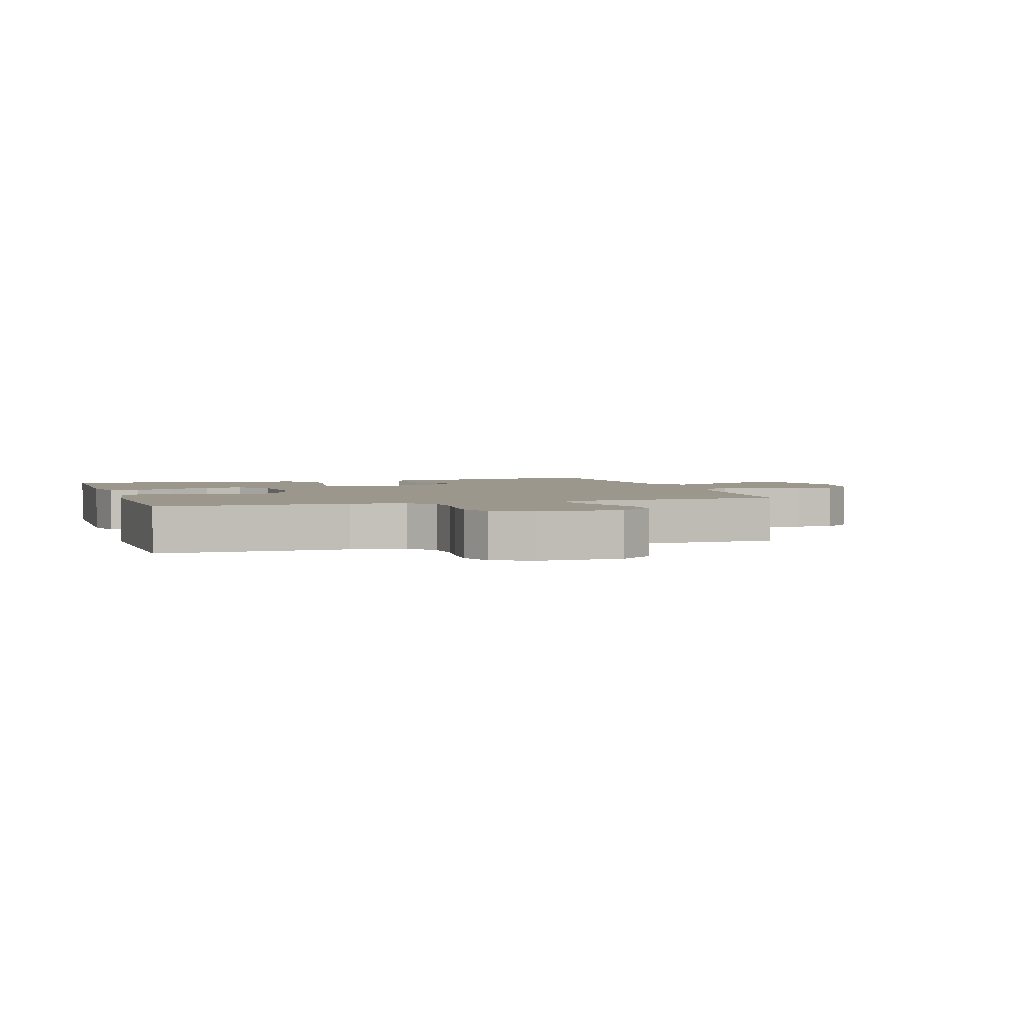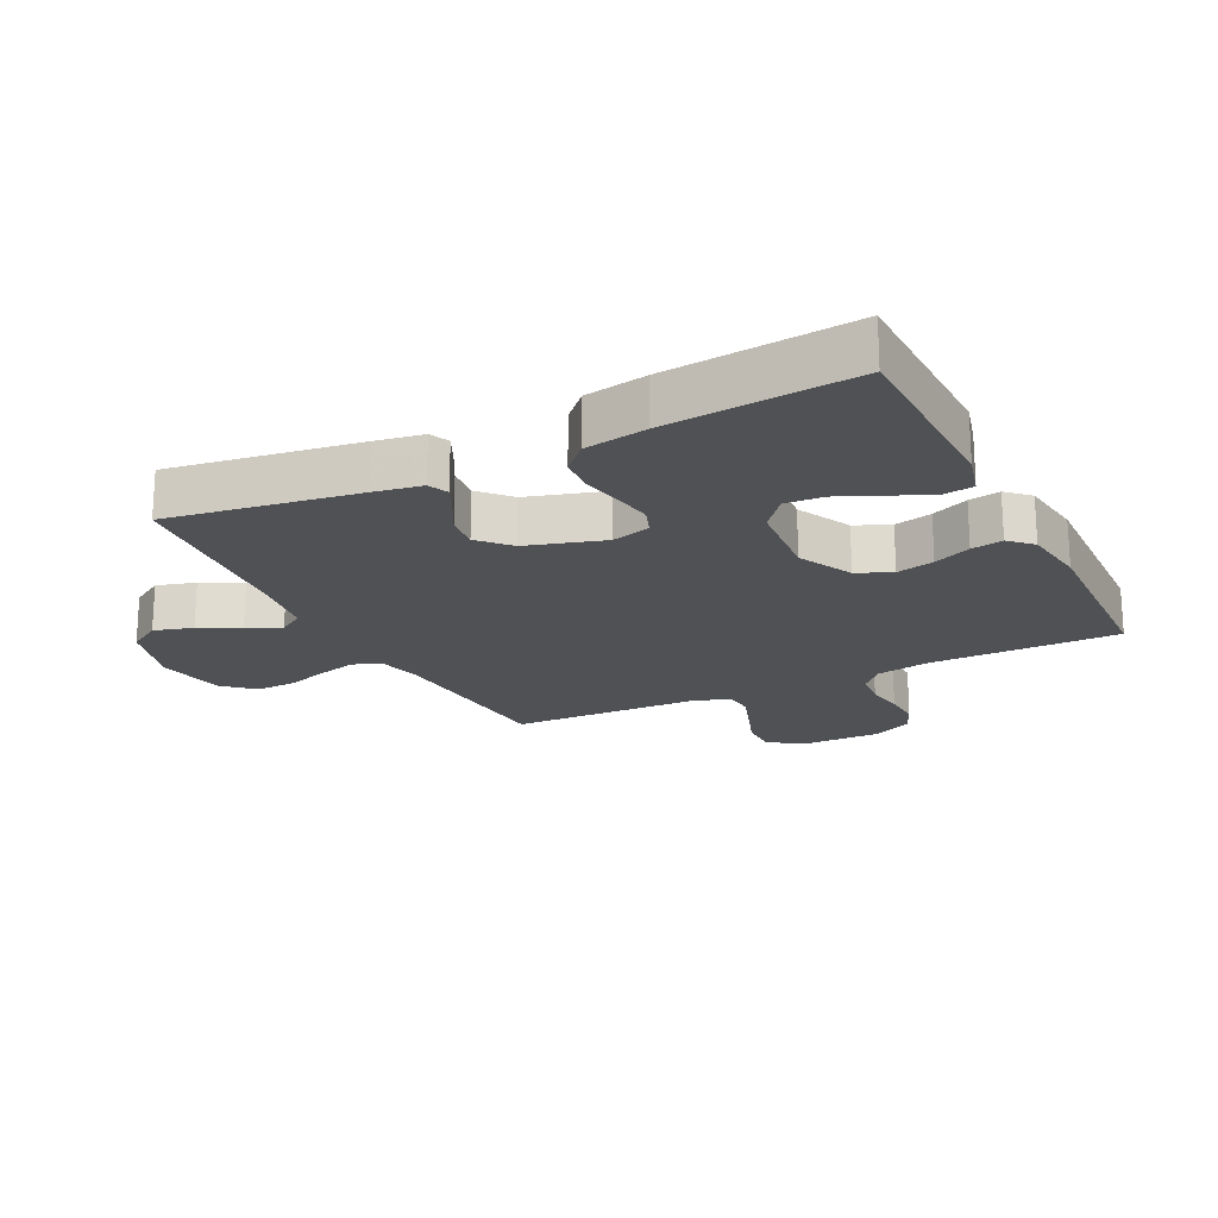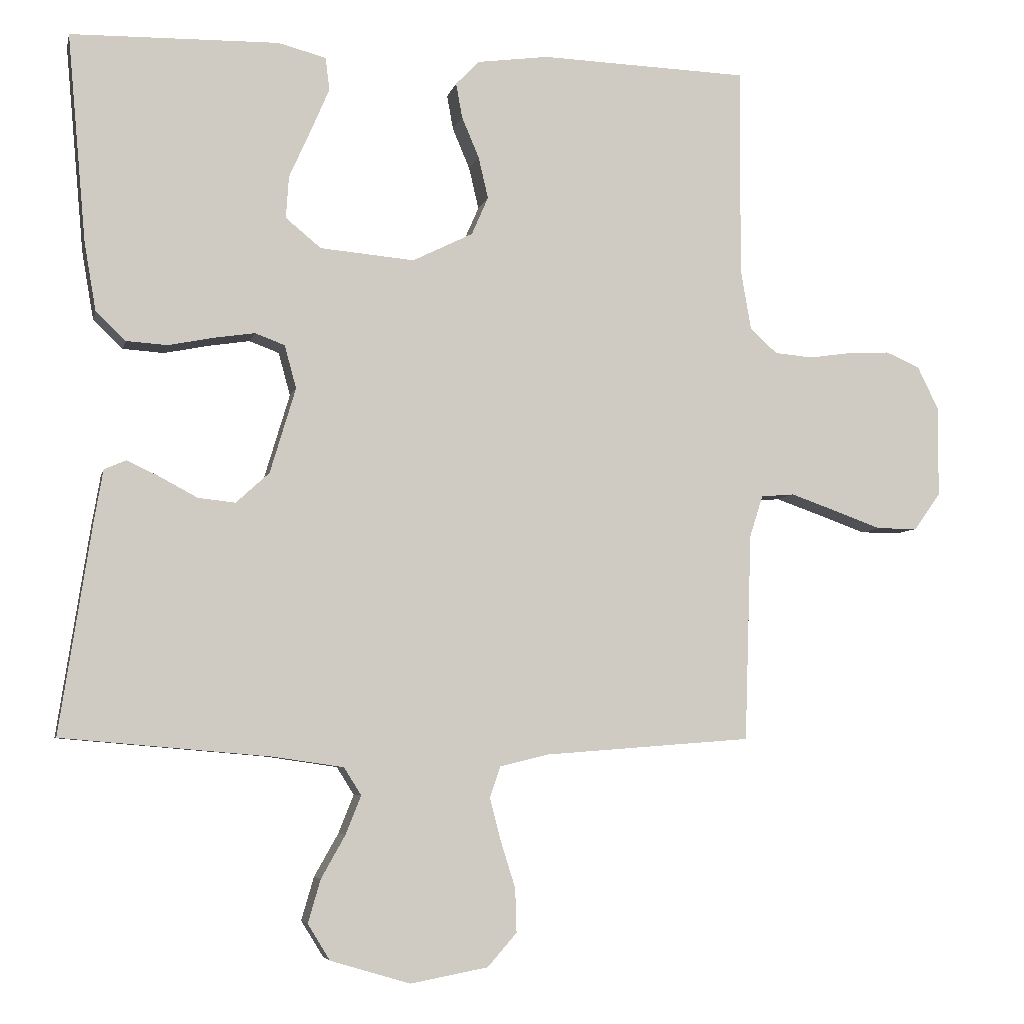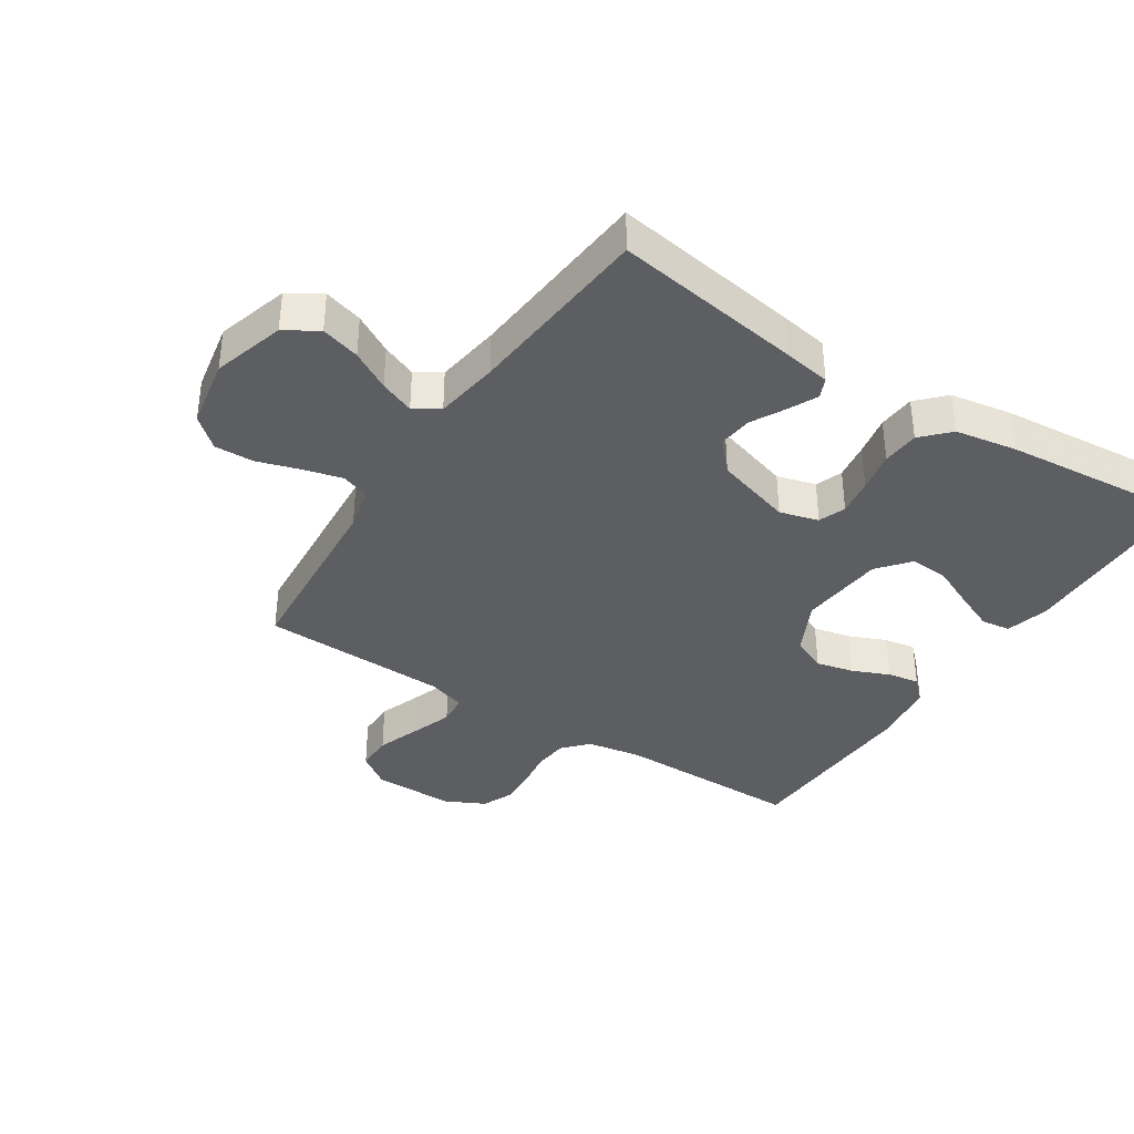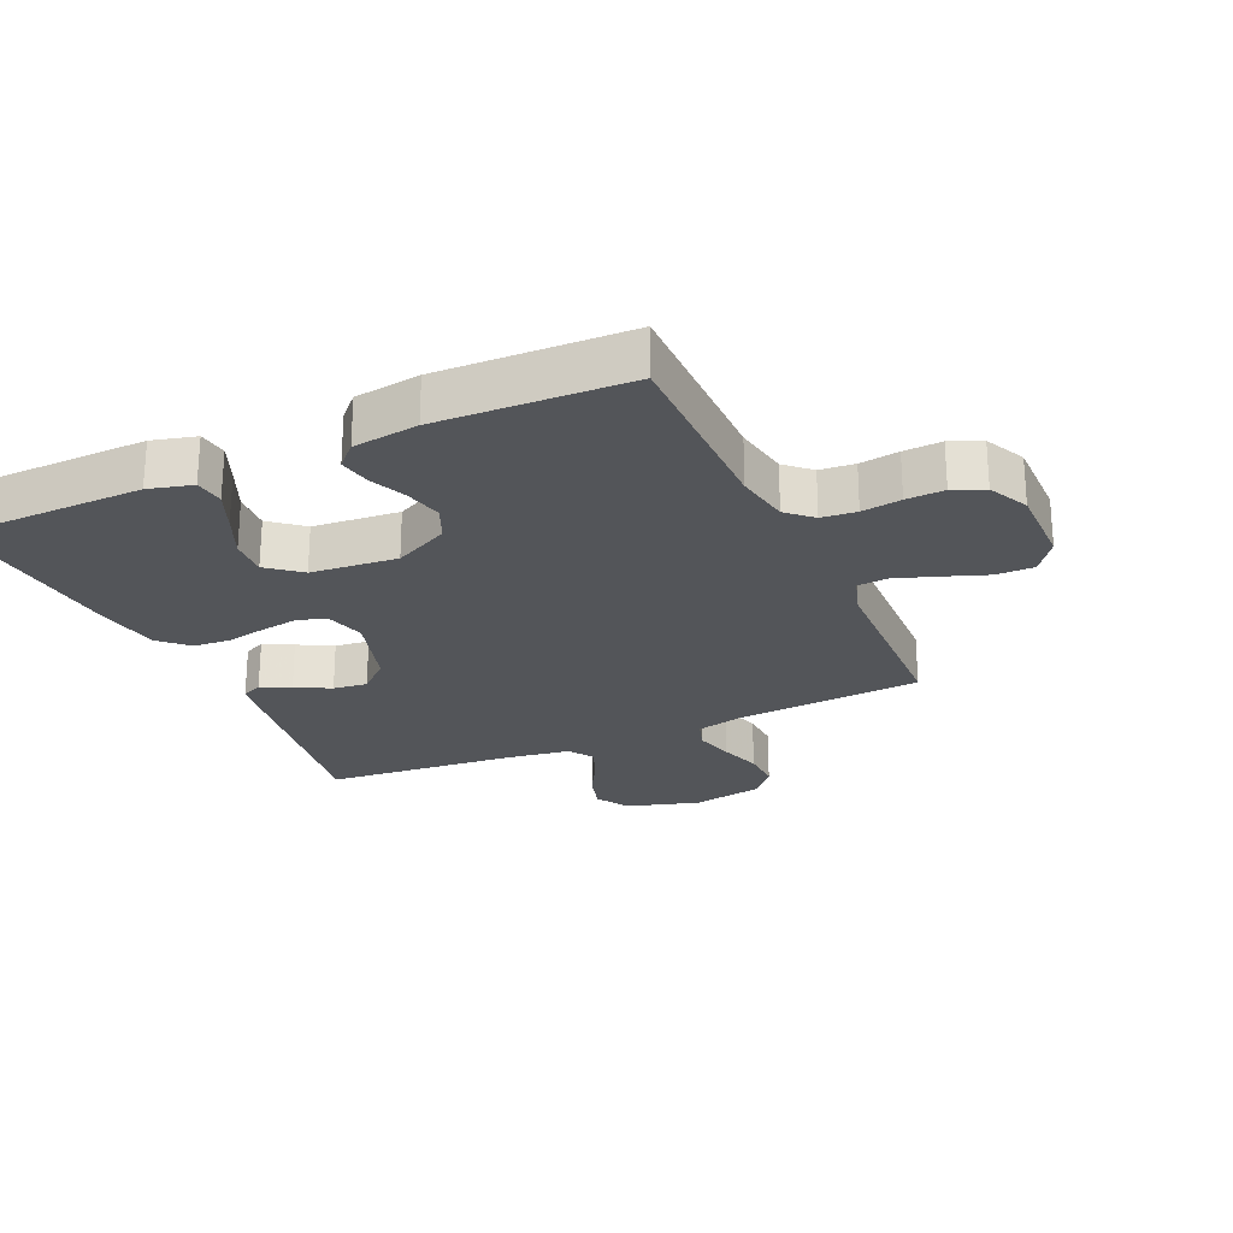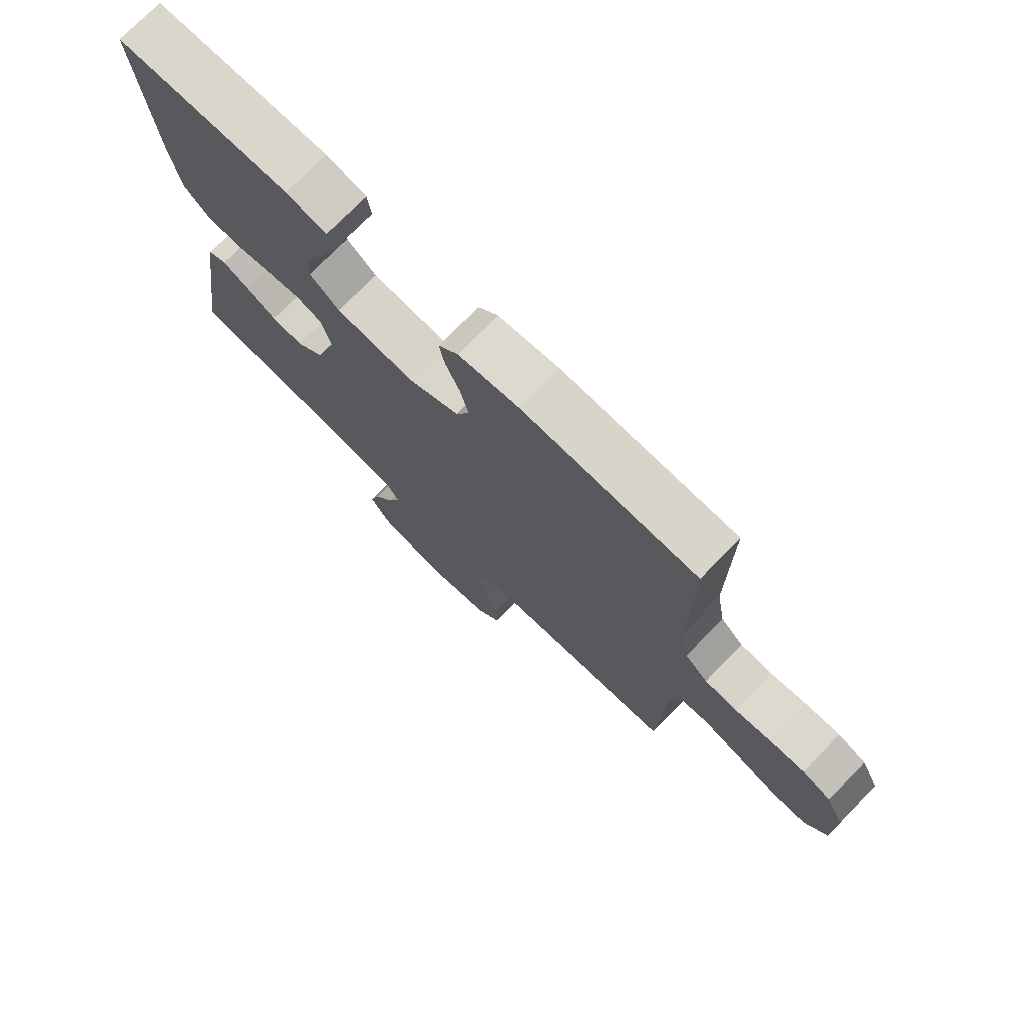
<metadata>
{"format":"obj","ext":"obj","renderer":"f3d","projection":"perspective","resolution":1024,"background":"white","views":[{"elev":2.9,"azim":72.6,"up":"+Y"},{"elev":-19.8,"azim":-63.4,"up":"+Y"},{"elev":-5.7,"azim":-12.4,"up":"+Z"},{"elev":-37.4,"azim":-123.0,"up":"+Y"},{"elev":-24.4,"azim":24.3,"up":"+Y"},{"elev":74.6,"azim":44.3,"up":"+Z"}]}
</metadata>
<code>
v 0.5 0.07 -0.5
v 0.2 0.07 -0.523
v 0.13 0.07 -0.54
v 0.115 0.07 -0.585
v 0.131 0.07 -0.647
v 0.152 0.07 -0.714
v 0.154 0.07 -0.777
v 0.112 0.07 -0.825
v 0 0.07 -0.846
v -0.115 0.07 -0.812
v -0.147 0.07 -0.76
v -0.129 0.07 -0.698
v -0.094 0.07 -0.636
v -0.072 0.07 -0.581
v -0.097 0.07 -0.541
v -0.2 0.07 -0.526
v -0.5 0.07 -0.5
v -0.454 0.07 -0.2
v -0.441 0.07 -0.124
v -0.409 0.07 -0.11
v -0.363 0.07 -0.132
v -0.309 0.07 -0.161
v -0.255 0.07 -0.167
v -0.207 0.07 -0.123
v -0.17 0.07 0
v -0.187 0.07 0.062
v -0.23 0.07 0.078
v -0.289 0.07 0.069
v -0.354 0.07 0.056
v -0.413 0.07 0.06
v -0.456 0.07 0.101
v -0.473 0.07 0.2
v -0.5 0.07 0.5
v -0.2 0.07 0.506
v -0.131 0.07 0.488
v -0.125 0.07 0.441
v -0.152 0.07 0.378
v -0.183 0.07 0.309
v -0.187 0.07 0.248
v -0.136 0.07 0.206
v 0 0.07 0.194
v 0.087 0.07 0.237
v 0.111 0.07 0.292
v 0.097 0.07 0.352
v 0.072 0.07 0.411
v 0.063 0.07 0.461
v 0.097 0.07 0.496
v 0.2 0.07 0.51
v 0.5 0.07 0.5
v 0.499 0.07 0.2
v 0.514 0.07 0.113
v 0.553 0.07 0.077
v 0.608 0.07 0.072
v 0.67 0.07 0.081
v 0.73 0.07 0.084
v 0.779 0.07 0.063
v 0.81 0.07 0
v 0.809 0.07 -0.131
v 0.771 0.07 -0.184
v 0.712 0.07 -0.184
v 0.643 0.07 -0.159
v 0.577 0.07 -0.136
v 0.529 0.07 -0.14
v 0.51 0.07 -0.2
v 0.5 0 -0.5
v 0.2 0 -0.523
v 0.13 0 -0.54
v 0.115 0 -0.585
v 0.131 0 -0.647
v 0.152 0 -0.714
v 0.154 0 -0.777
v 0.112 0 -0.825
v 0 0 -0.846
v -0.115 0 -0.812
v -0.147 0 -0.76
v -0.129 0 -0.698
v -0.094 0 -0.636
v -0.072 0 -0.581
v -0.097 0 -0.541
v -0.2 0 -0.526
v -0.5 0 -0.5
v -0.454 0 -0.2
v -0.441 0 -0.124
v -0.409 0 -0.11
v -0.363 0 -0.132
v -0.309 0 -0.161
v -0.255 0 -0.167
v -0.207 0 -0.123
v -0.17 0 0
v -0.187 0 0.062
v -0.23 0 0.078
v -0.289 0 0.069
v -0.354 0 0.056
v -0.413 0 0.06
v -0.456 0 0.101
v -0.473 0 0.2
v -0.5 0 0.5
v -0.2 0 0.506
v -0.131 0 0.488
v -0.125 0 0.441
v -0.152 0 0.378
v -0.183 0 0.309
v -0.187 0 0.248
v -0.136 0 0.206
v 0 0 0.194
v 0.087 0 0.237
v 0.111 0 0.292
v 0.097 0 0.352
v 0.072 0 0.411
v 0.063 0 0.461
v 0.097 0 0.496
v 0.2 0 0.51
v 0.5 0 0.5
v 0.499 0 0.2
v 0.514 0 0.113
v 0.553 0 0.077
v 0.608 0 0.072
v 0.67 0 0.081
v 0.73 0 0.084
v 0.779 0 0.063
v 0.81 0 0
v 0.809 0 -0.131
v 0.771 0 -0.184
v 0.712 0 -0.184
v 0.643 0 -0.159
v 0.577 0 -0.136
v 0.529 0 -0.14
v 0.51 0 -0.2
f 59 60 61
f 58 59 61
f 57 58 61
f 56 57 61
f 55 56 61
f 54 55 61
f 53 54 61
f 52 53 61 62
f 51 52 62 63
f 48 49 50
f 47 48 50
f 46 47 50
f 45 46 50
f 44 45 50
f 51 63 64
f 50 51 64
f 44 50 64
f 43 44 64
f 36 37 38
f 35 36 38
f 34 35 38
f 33 34 38
f 32 33 38
f 31 32 38
f 30 31 38
f 29 30 38
f 28 29 38 39
f 27 28 39 40
f 20 21 22
f 19 20 22
f 18 19 22
f 17 18 22
f 16 17 22
f 15 16 22 23
f 14 15 23 24
f 11 12 13
f 10 11 13
f 9 10 13
f 8 9 13
f 7 8 13
f 6 7 13
f 5 6 13
f 4 5 13 14
f 14 24 25
f 4 14 25
f 3 4 25
f 64 1 2
f 43 64 2
f 42 43 2
f 26 27 40 41
f 26 41 42
f 25 26 42
f 3 25 42
f 2 3 42
f 125 124 123
f 125 123 122
f 125 122 121
f 125 121 120
f 125 120 119
f 125 119 118
f 125 118 117
f 126 125 117 116
f 127 126 116 115
f 114 113 112
f 114 112 111
f 114 111 110
f 114 110 109
f 114 109 108
f 128 127 115
f 128 115 114
f 128 114 108
f 128 108 107
f 102 101 100
f 102 100 99
f 102 99 98
f 102 98 97
f 102 97 96
f 102 96 95
f 102 95 94
f 102 94 93
f 103 102 93 92
f 104 103 92 91
f 86 85 84
f 86 84 83
f 86 83 82
f 86 82 81
f 86 81 80
f 87 86 80 79
f 88 87 79 78
f 77 76 75
f 77 75 74
f 77 74 73
f 77 73 72
f 77 72 71
f 77 71 70
f 77 70 69
f 78 77 69 68
f 89 88 78
f 89 78 68
f 89 68 67
f 66 65 128
f 66 128 107
f 66 107 106
f 105 104 91 90
f 106 105 90
f 106 90 89
f 106 89 67
f 106 67 66
f 1 65 66 2
f 2 66 67 3
f 3 67 68 4
f 4 68 69 5
f 5 69 70 6
f 6 70 71 7
f 7 71 72 8
f 8 72 73 9
f 9 73 74 10
f 10 74 75 11
f 11 75 76 12
f 12 76 77 13
f 13 77 78 14
f 14 78 79 15
f 15 79 80 16
f 16 80 81 17
f 17 81 82 18
f 18 82 83 19
f 19 83 84 20
f 20 84 85 21
f 21 85 86 22
f 22 86 87 23
f 23 87 88 24
f 24 88 89 25
f 25 89 90 26
f 26 90 91 27
f 27 91 92 28
f 28 92 93 29
f 29 93 94 30
f 30 94 95 31
f 31 95 96 32
f 32 96 97 33
f 33 97 98 34
f 34 98 99 35
f 35 99 100 36
f 36 100 101 37
f 37 101 102 38
f 38 102 103 39
f 39 103 104 40
f 40 104 105 41
f 41 105 106 42
f 42 106 107 43
f 43 107 108 44
f 44 108 109 45
f 45 109 110 46
f 46 110 111 47
f 47 111 112 48
f 48 112 113 49
f 49 113 114 50
f 50 114 115 51
f 51 115 116 52
f 52 116 117 53
f 53 117 118 54
f 54 118 119 55
f 55 119 120 56
f 56 120 121 57
f 57 121 122 58
f 58 122 123 59
f 59 123 124 60
f 60 124 125 61
f 61 125 126 62
f 62 126 127 63
f 63 127 128 64
f 64 128 65 1

</code>
